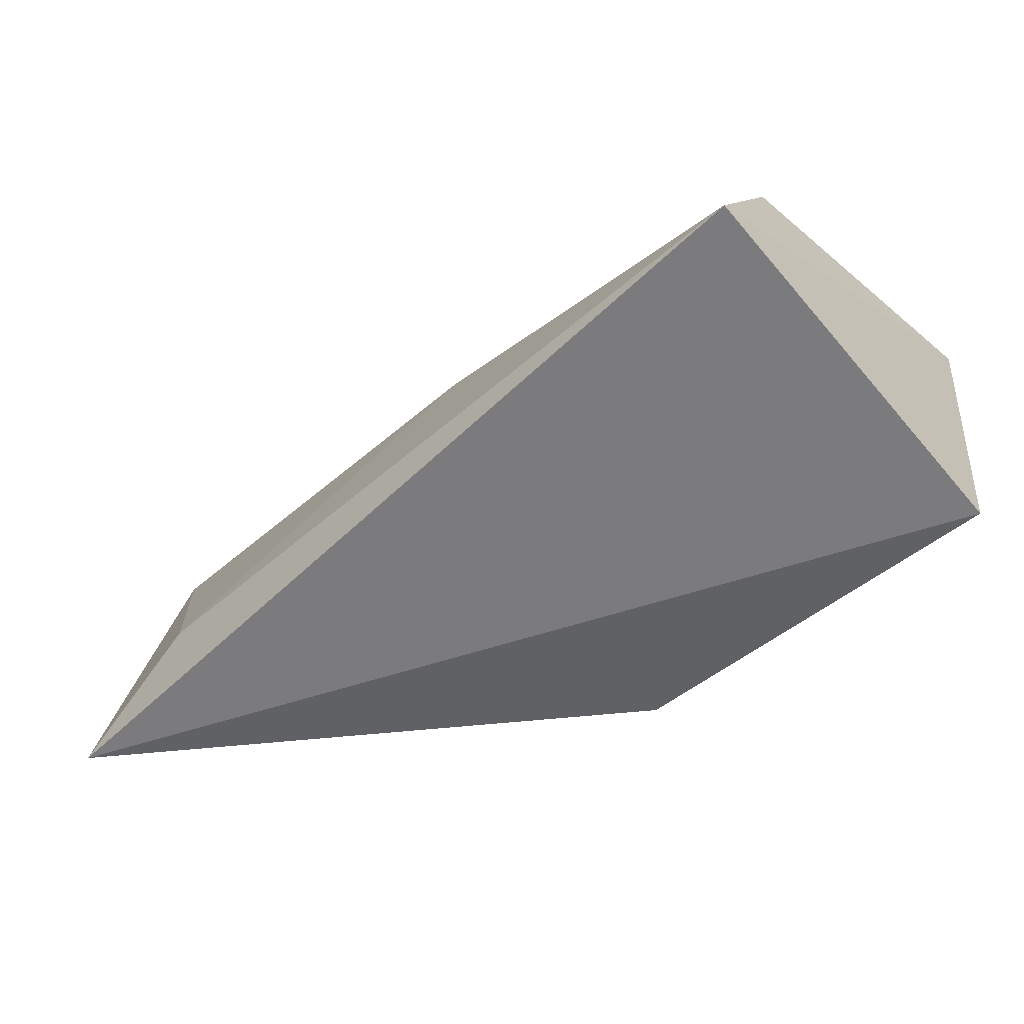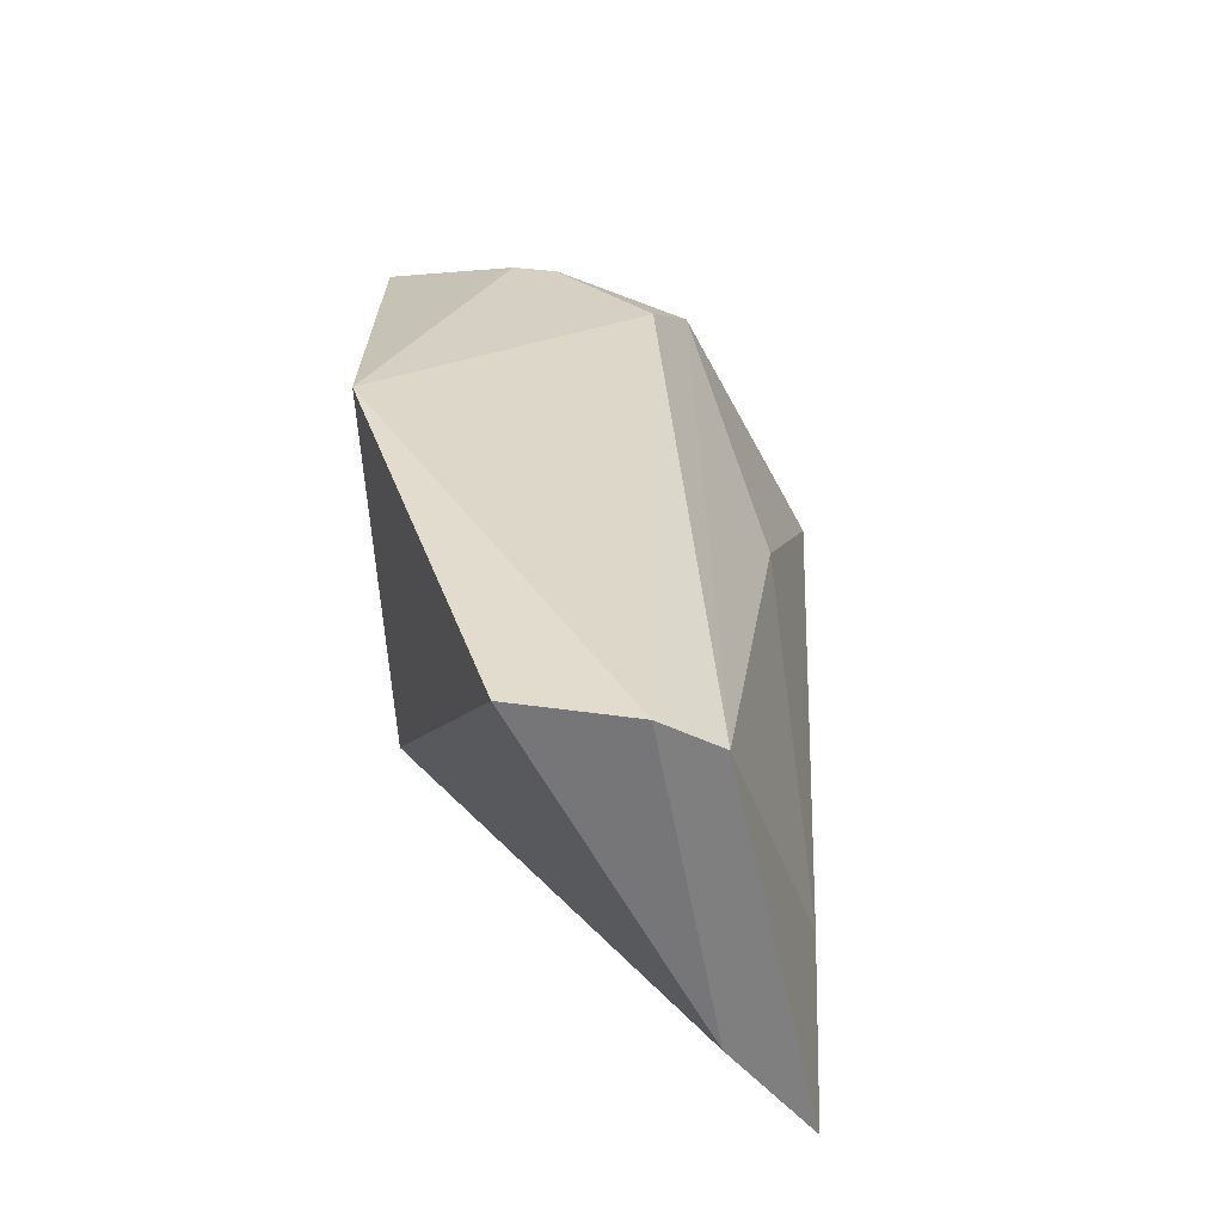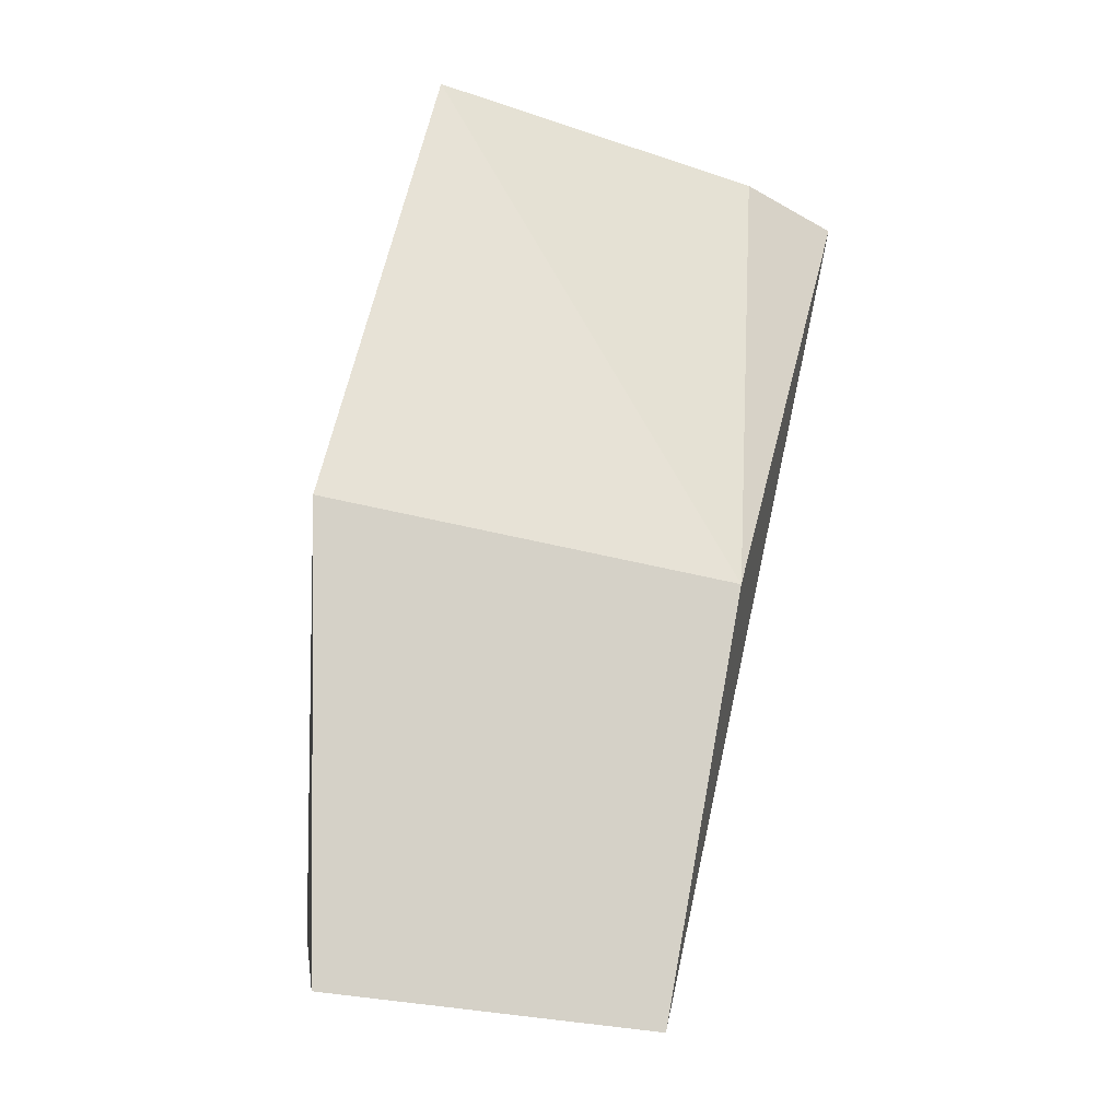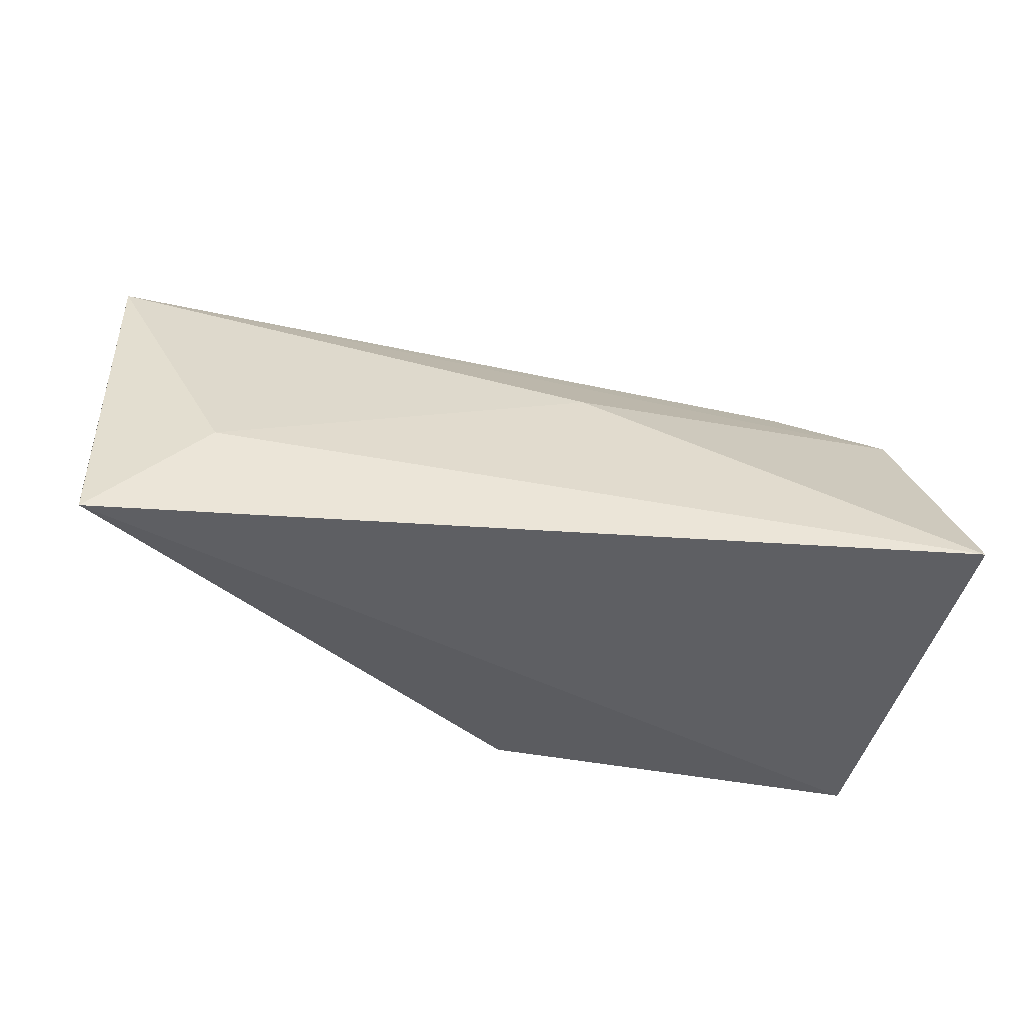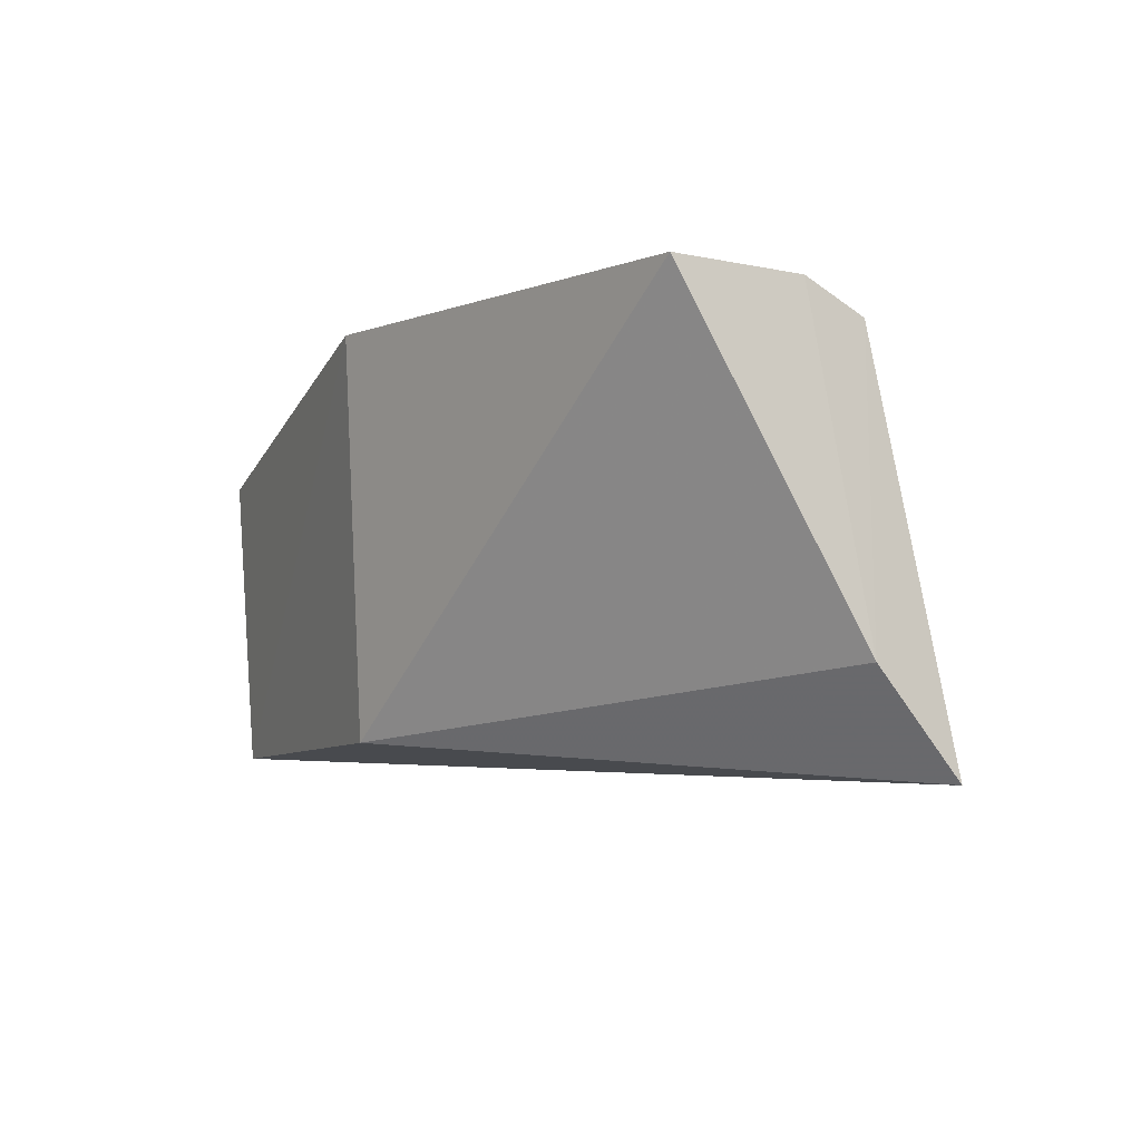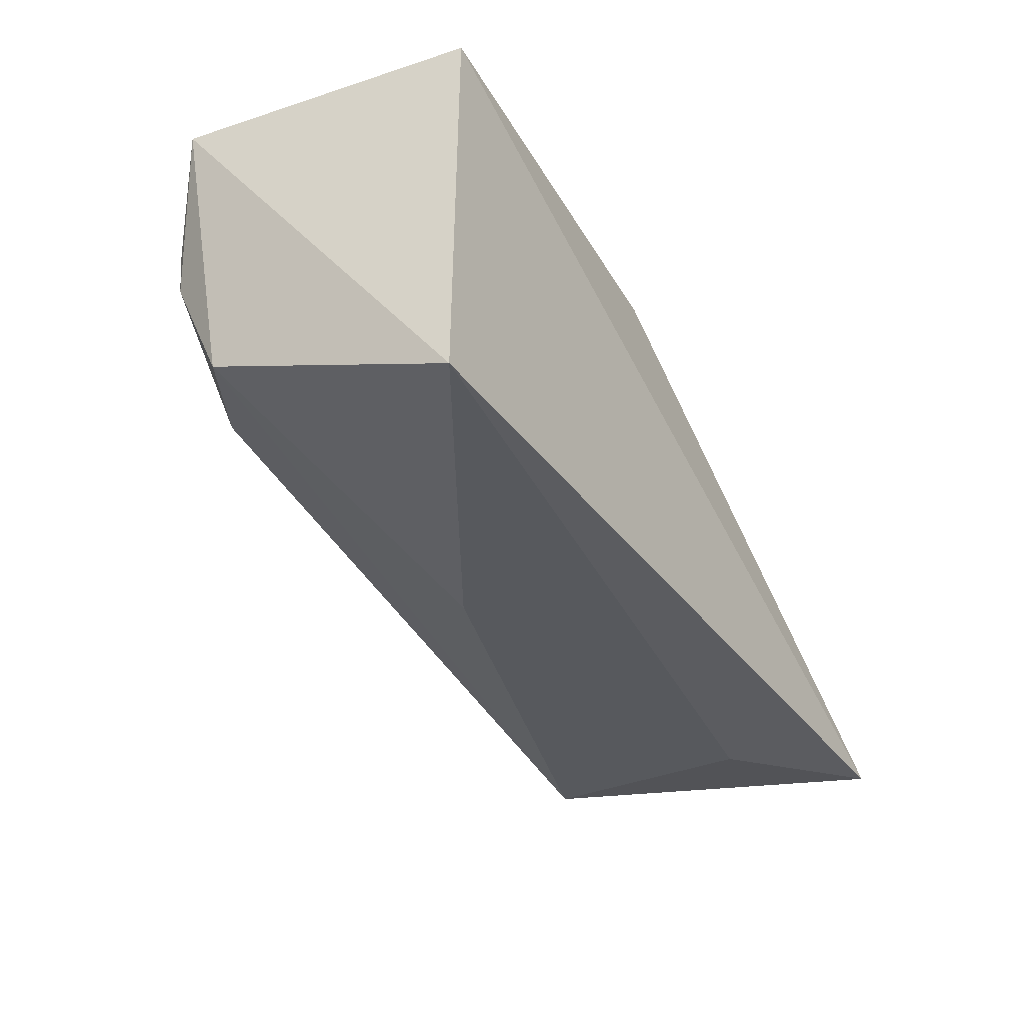
<metadata>
{"format":"obj","ext":"obj","renderer":"f3d","projection":"perspective","resolution":1024,"background":"white","views":[{"elev":-55.7,"azim":-140.8,"up":"+Y"},{"elev":32.1,"azim":88.4,"up":"+Y"},{"elev":79.0,"azim":-79.7,"up":"+Z"},{"elev":-42.1,"azim":166.8,"up":"+Y"},{"elev":-7.3,"azim":67.1,"up":"+Y"},{"elev":-40.4,"azim":-62.2,"up":"+Z"}]}
</metadata>
<code>
v 0.003813 0.03477 0.1011
v 0.03295 0.01371 0.08275
v 0.03252 0.03104 0.08283
v -0.02102 0.01104 0.07349
v -0.02117 0.01076 0.09978
v 0.03266 0.007765 0.0778
v -0.01295 0.03108 0.08428
v 0.0319 0.03347 0.09331
v 0.02571 0.0149 0.07761
v 0.003341 0.01076 0.09978
v 0.002683 0.02336 0.07823
v -0.02239 0.02953 0.1008
v 0.03269 0.03286 0.08631
v -0.01987 0.02746 0.08181
v -0.01966 0.03129 0.09278
v -0.01962 0.031 0.09006
f 6 3 2
f 6 5 4
f 9 6 4
f 9 3 6
f 10 6 2
f 10 5 6
f 10 2 8
f 10 8 1
f 10 1 5
f 11 9 4
f 11 3 9
f 12 5 1
f 12 4 5
f 13 8 2
f 13 2 3
f 13 3 7
f 13 7 1
f 13 1 8
f 14 7 3
f 14 3 11
f 14 11 4
f 14 4 12
f 15 12 1
f 16 15 1
f 16 1 7
f 16 7 14
f 16 14 12
f 16 12 15

</code>
